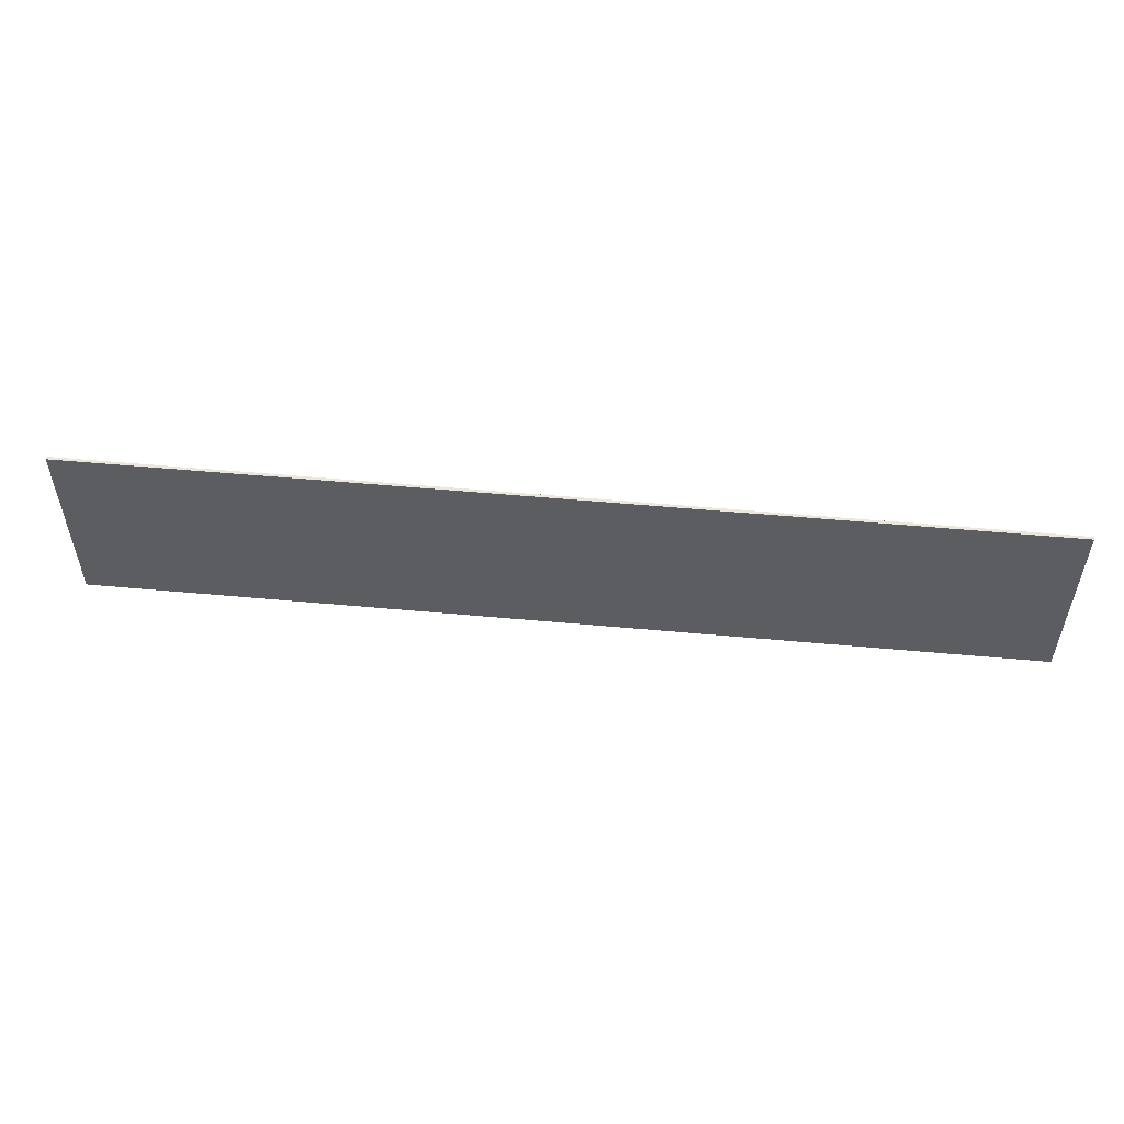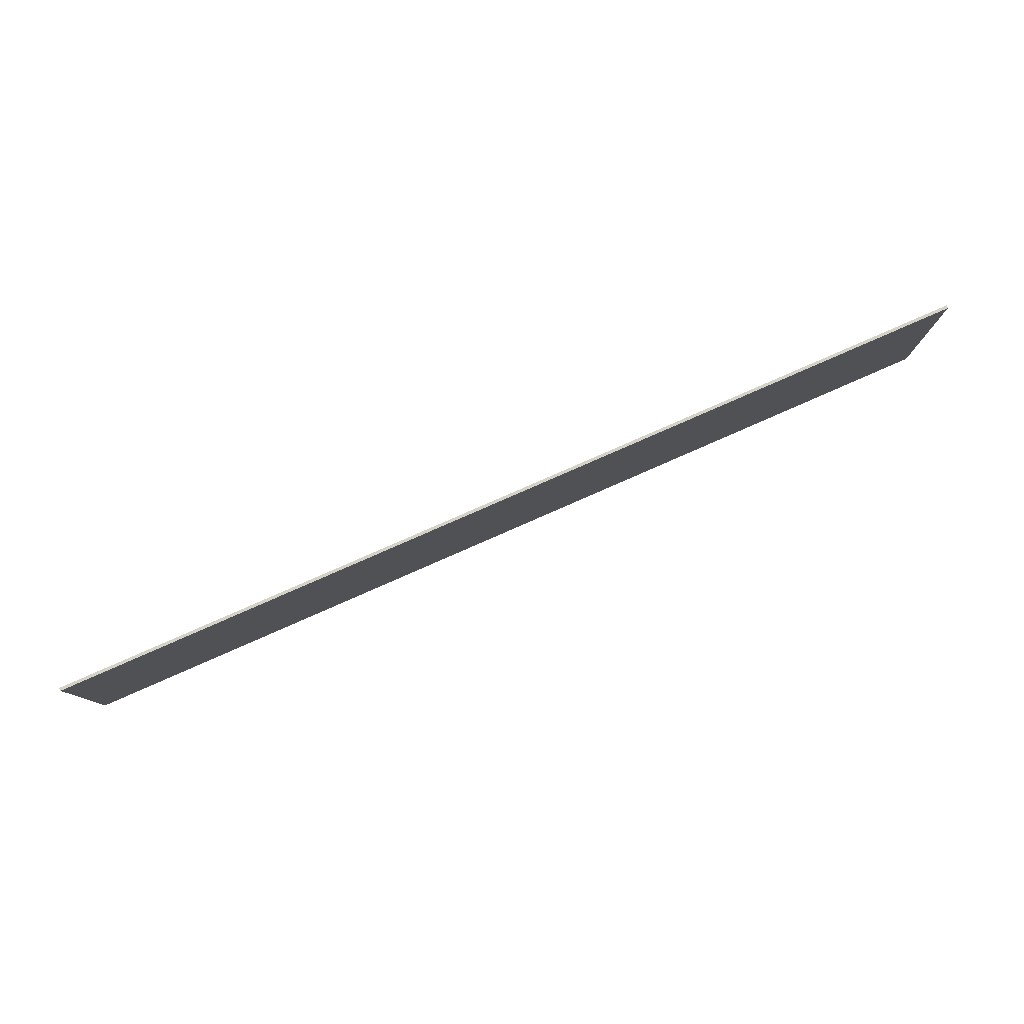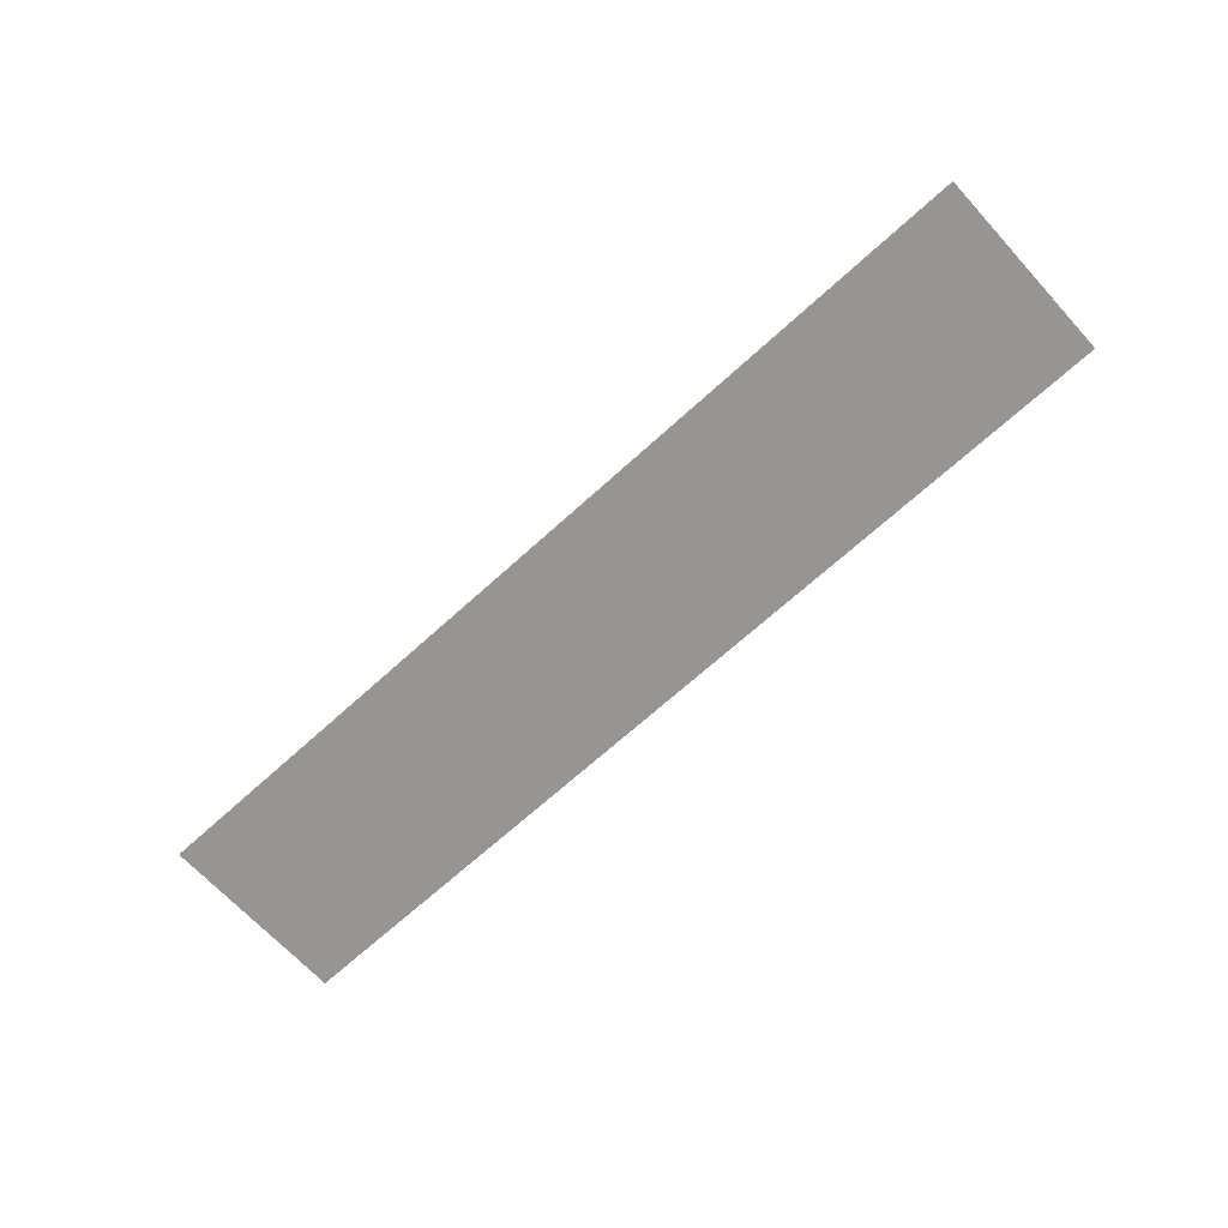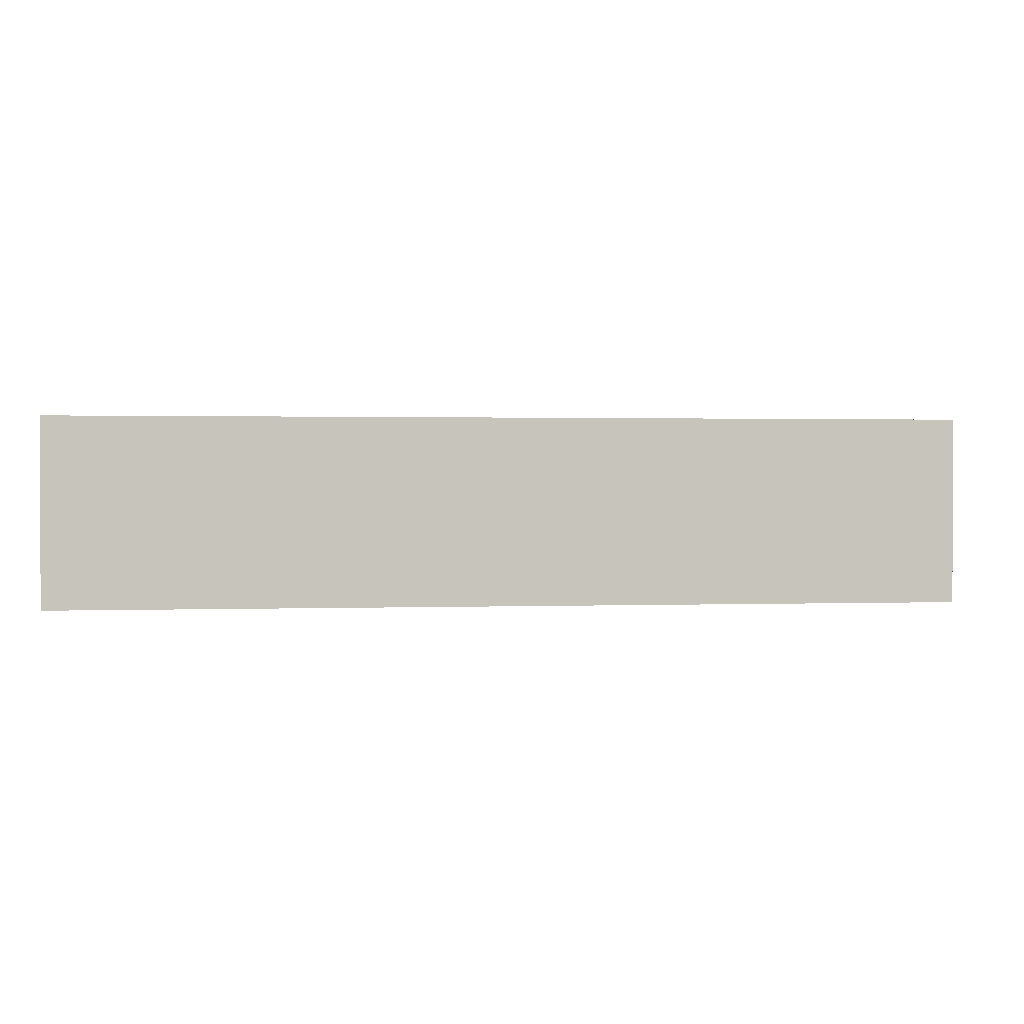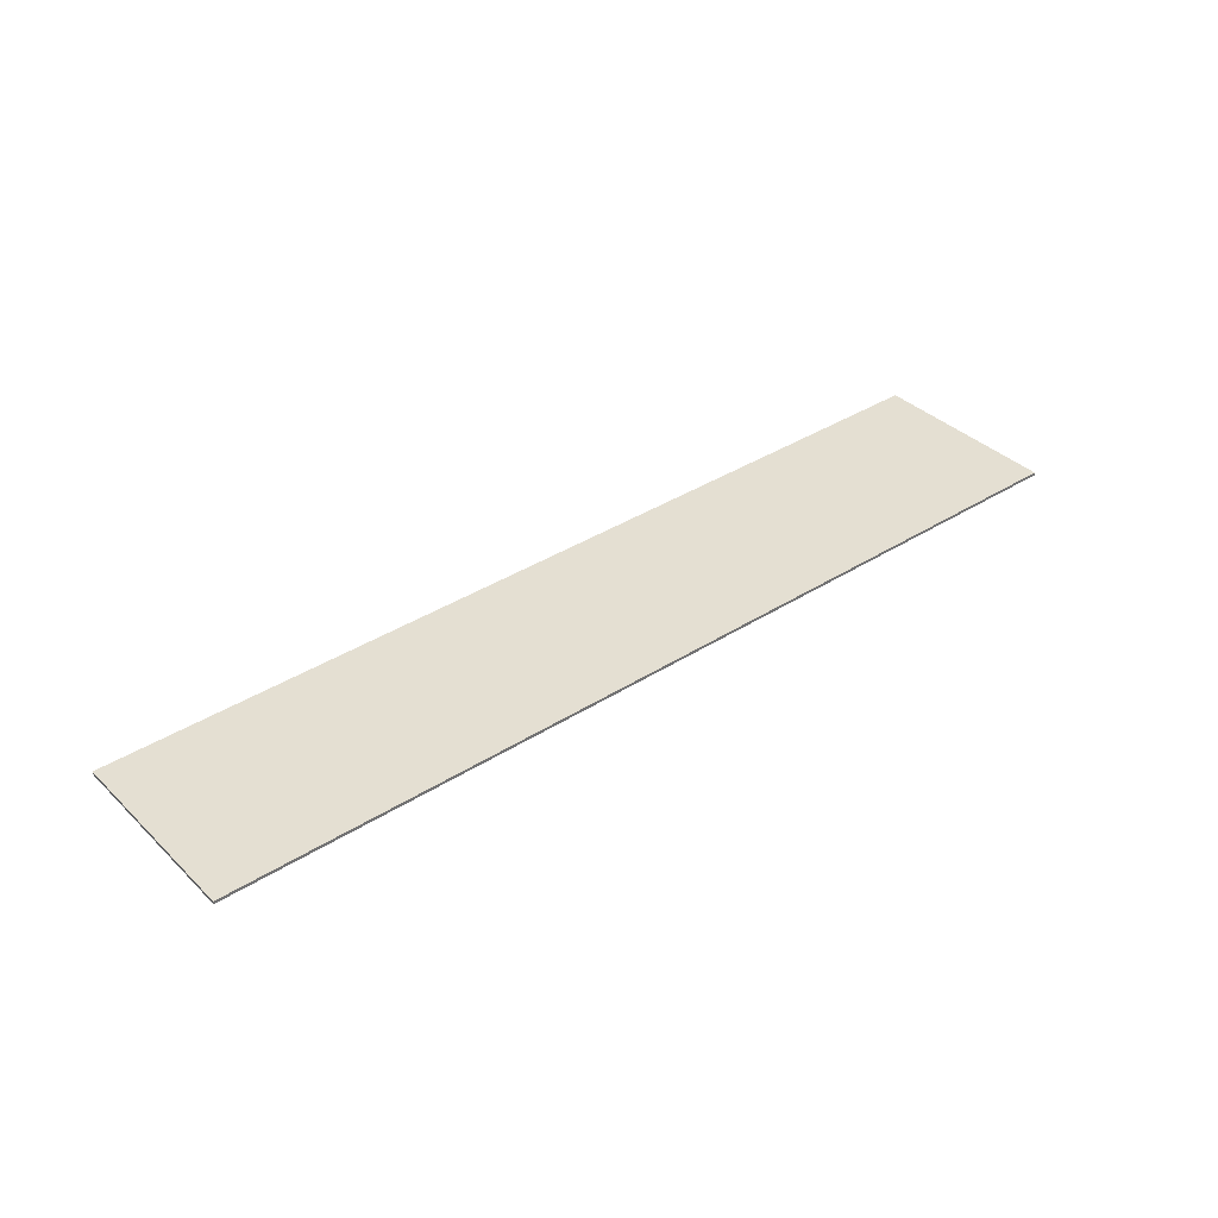
<metadata>
{"format":"obj","ext":"obj","renderer":"f3d","projection":"perspective","resolution":1024,"background":"white","views":[{"elev":53.3,"azim":5.6,"up":"+Z"},{"elev":79.8,"azim":-23.7,"up":"+Z"},{"elev":-67.5,"azim":42.5,"up":"+Y"},{"elev":1.0,"azim":-7.8,"up":"+Z"},{"elev":37.0,"azim":-39.4,"up":"+Y"}]}
</metadata>
<code>
v 1.95 0 0.4
v 1.95 0 -0.4
v -1.95 0 -0.4
v -1.95 0 0.4
v -1.95 -0.0125 0.4
v 1.95 -0.0125 0.4
v 1.95 0 0.4
v -1.95 0 0.4
v -1.95 -0.0125 -0.4
v -1.95 -0.0125 0.4
v -1.95 0 0.4
v -1.95 0 -0.4
v 1.95 -0.0125 -0.4
v -1.95 -0.0125 -0.4
v -1.95 0 -0.4
v 1.95 0 -0.4
v 1.95 -0.0125 0.4
v 1.95 -0.0125 -0.4
v 1.95 0 -0.4
v 1.95 0 0.4
v -1.95 -0.0125 0.4
v -1.95 -0.0125 -0.4
v -1.517 -0.0125 -0.4
v -1.517 -0.0125 0.4
v -1.083 -0.0125 0.4
v -1.517 -0.0125 0.4
v -1.517 -0.0125 -0.4
v -1.083 -0.0125 -0.4
v -0.65 -0.0125 0.4
v -1.083 -0.0125 0.4
v -1.083 -0.0125 -0.4
v -0.65 -0.0125 -0.4
v -0.2167 -0.0125 0.4
v -0.65 -0.0125 0.4
v -0.65 -0.0125 -0.4
v -0.2167 -0.0125 -0.4
v 0.2167 -0.0125 0.4
v -0.2167 -0.0125 0.4
v -0.2167 -0.0125 -0.4
v 0.2167 -0.0125 -0.4
v 0.65 -0.0125 0.4
v 0.2167 -0.0125 0.4
v 0.2167 -0.0125 -0.4
v 0.65 -0.0125 -0.4
v 1.083 -0.0125 0.4
v 0.65 -0.0125 0.4
v 0.65 -0.0125 -0.4
v 1.083 -0.0125 -0.4
v 1.517 -0.0125 0.4
v 1.083 -0.0125 0.4
v 1.083 -0.0125 -0.4
v 1.517 -0.0125 -0.4
v 1.95 -0.0125 0.4
v 1.517 -0.0125 0.4
v 1.517 -0.0125 -0.4
v 1.95 -0.0125 -0.4
g mesh3696485
f 1 2 3
f 3 4 1
f 5 6 7
f 7 8 5
f 9 10 11
f 11 12 9
f 13 14 15
f 15 16 13
f 17 18 19
f 19 20 17
g mesh3696487
f 21 22 23
f 23 24 21
f 25 26 27
f 27 28 25
f 29 30 31
f 31 32 29
f 33 34 35
f 35 36 33
f 37 38 39
f 39 40 37
f 41 42 43
f 43 44 41
f 45 46 47
f 47 48 45
f 49 50 51
f 51 52 49
f 53 54 55
f 55 56 53

</code>
